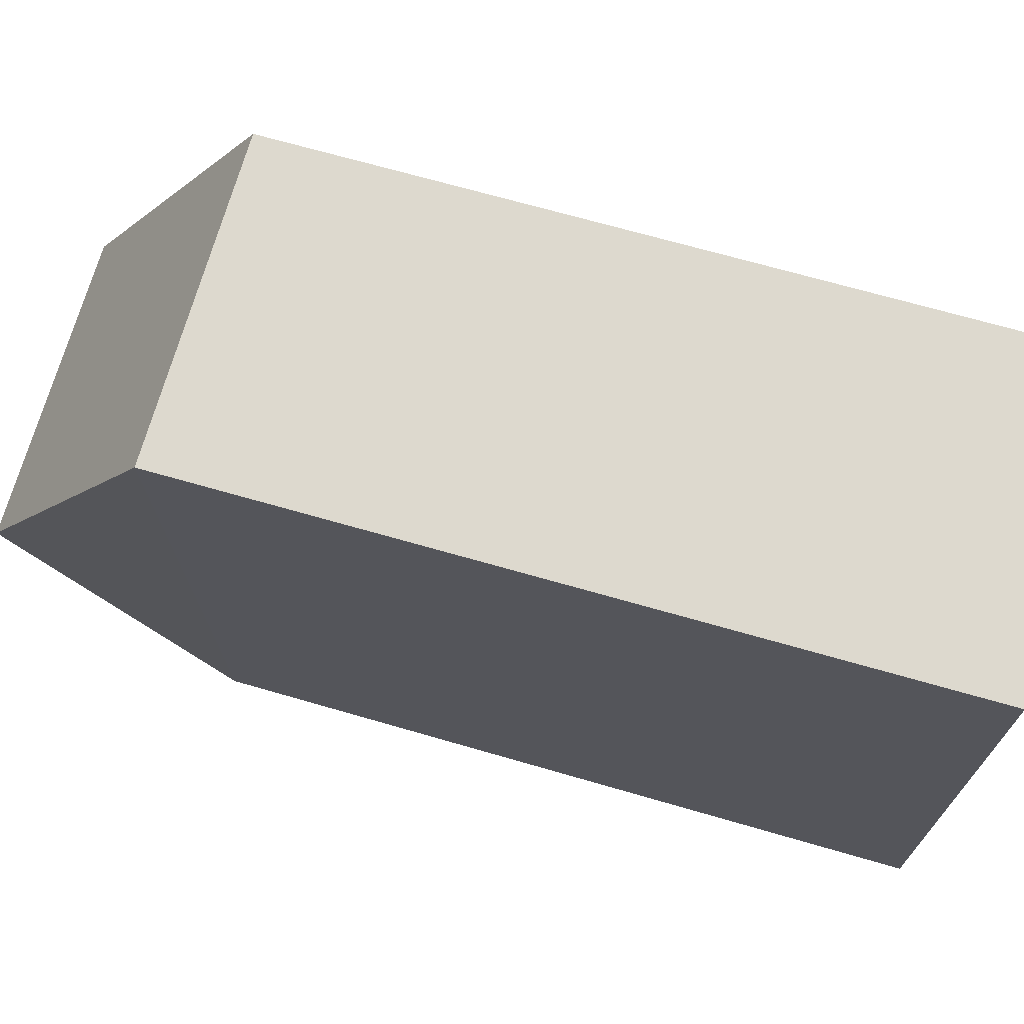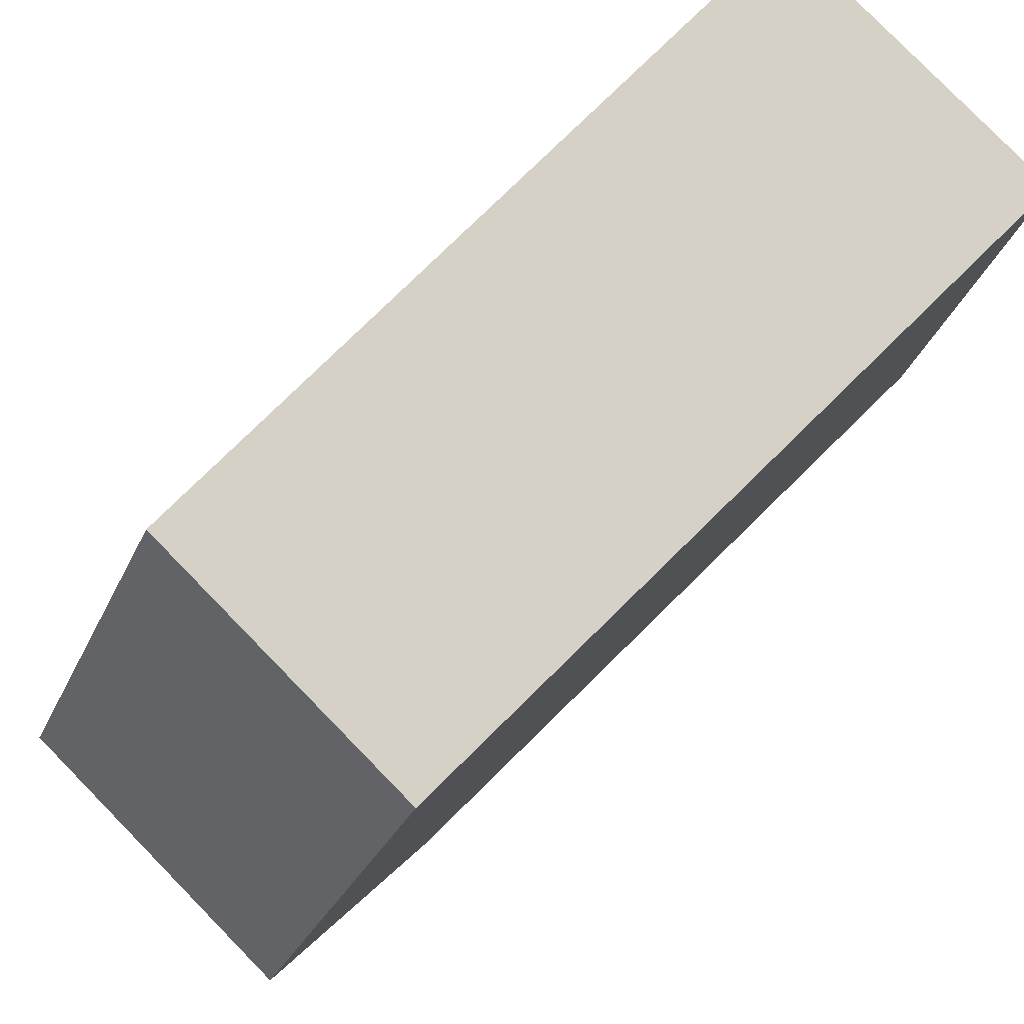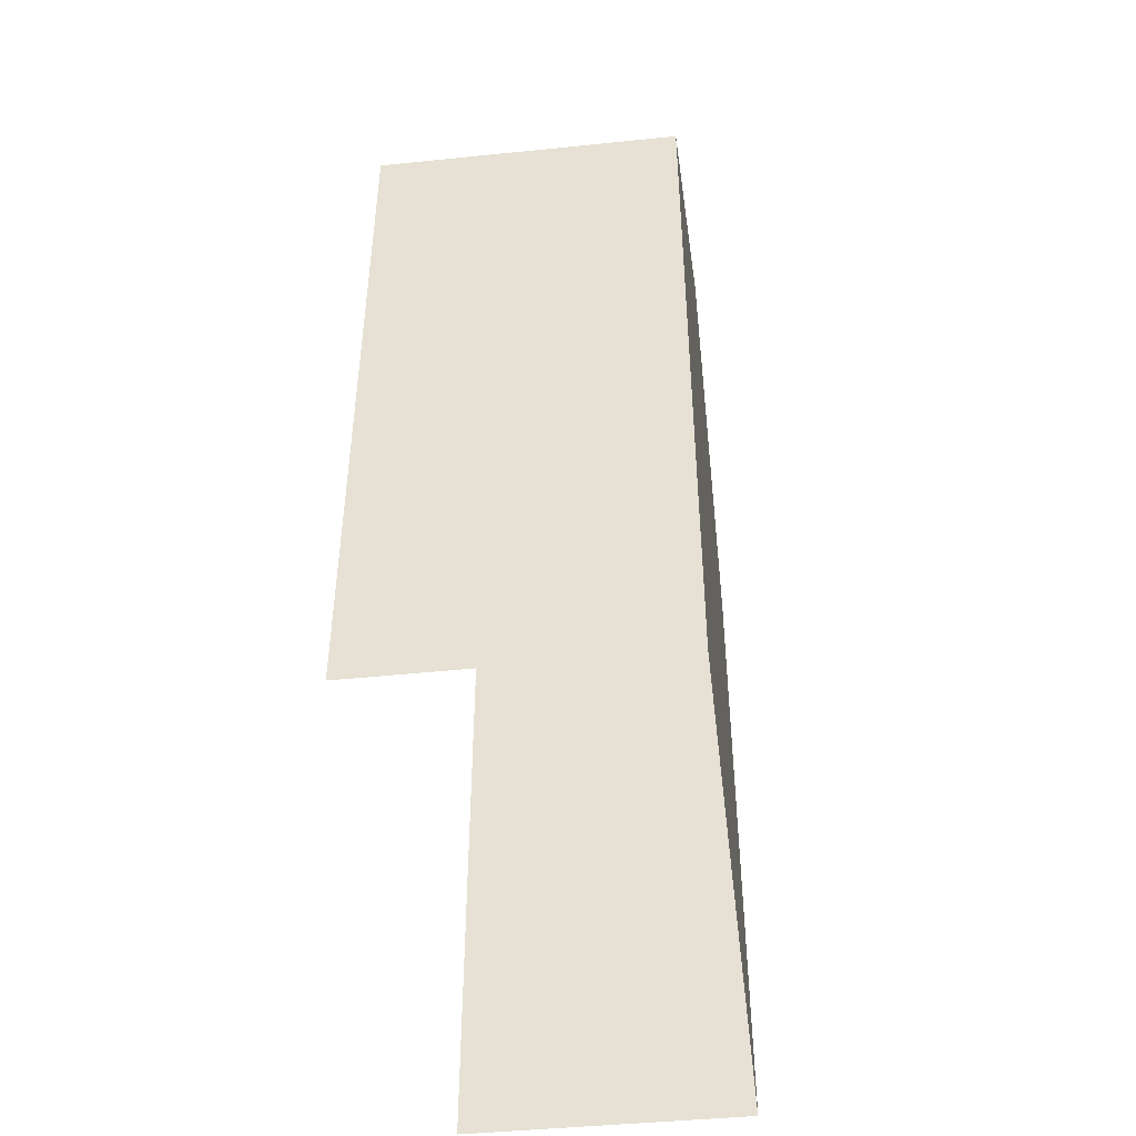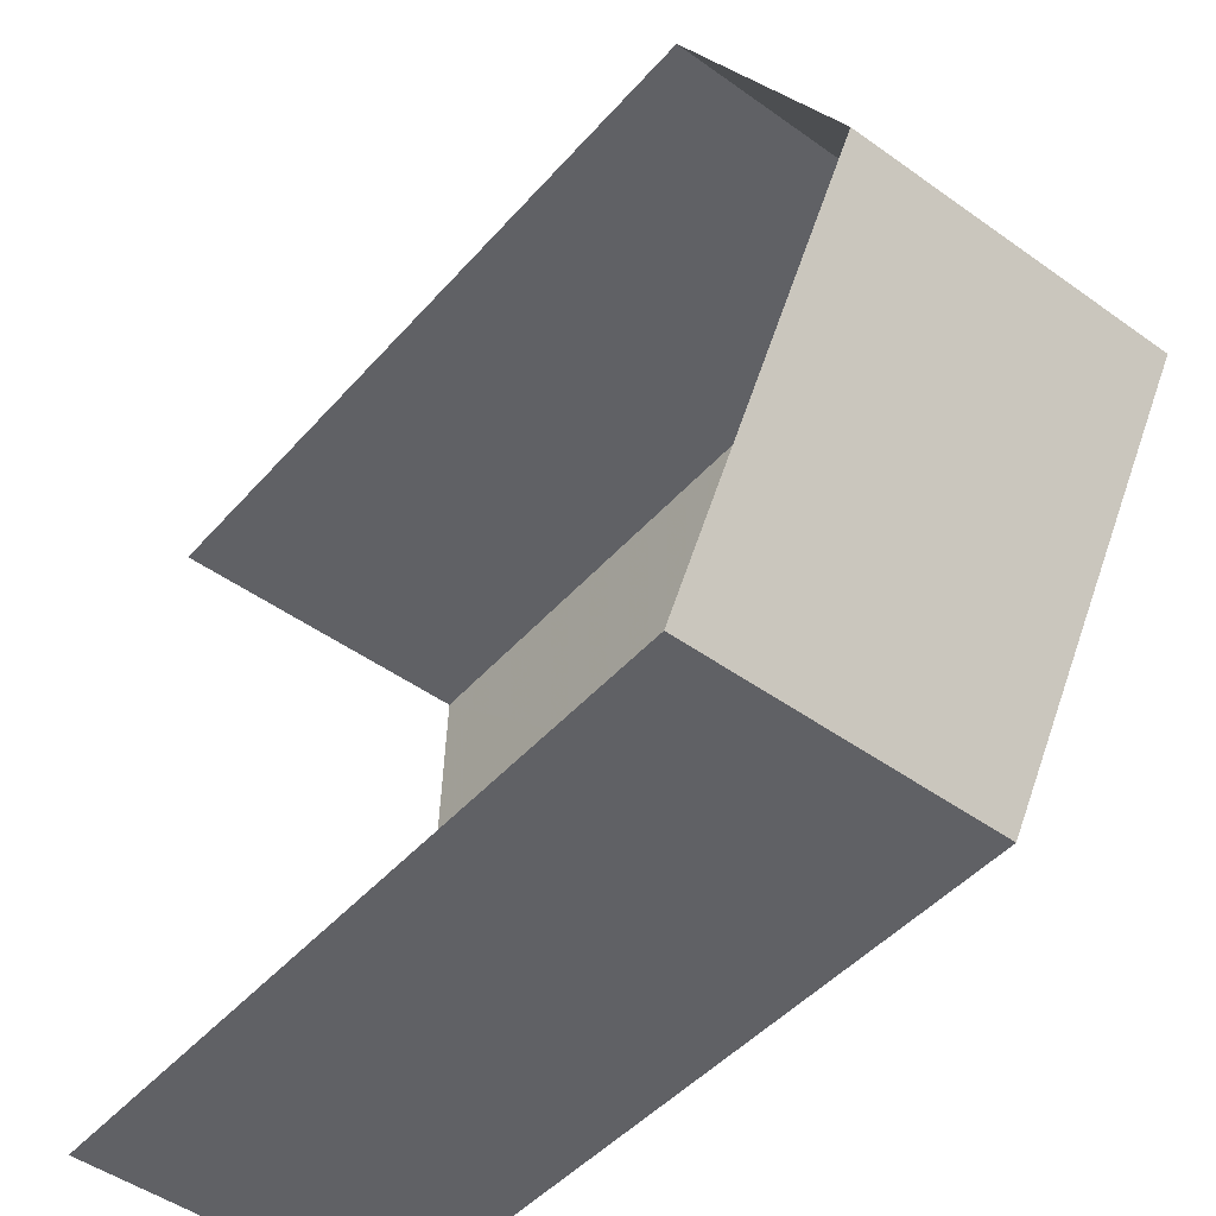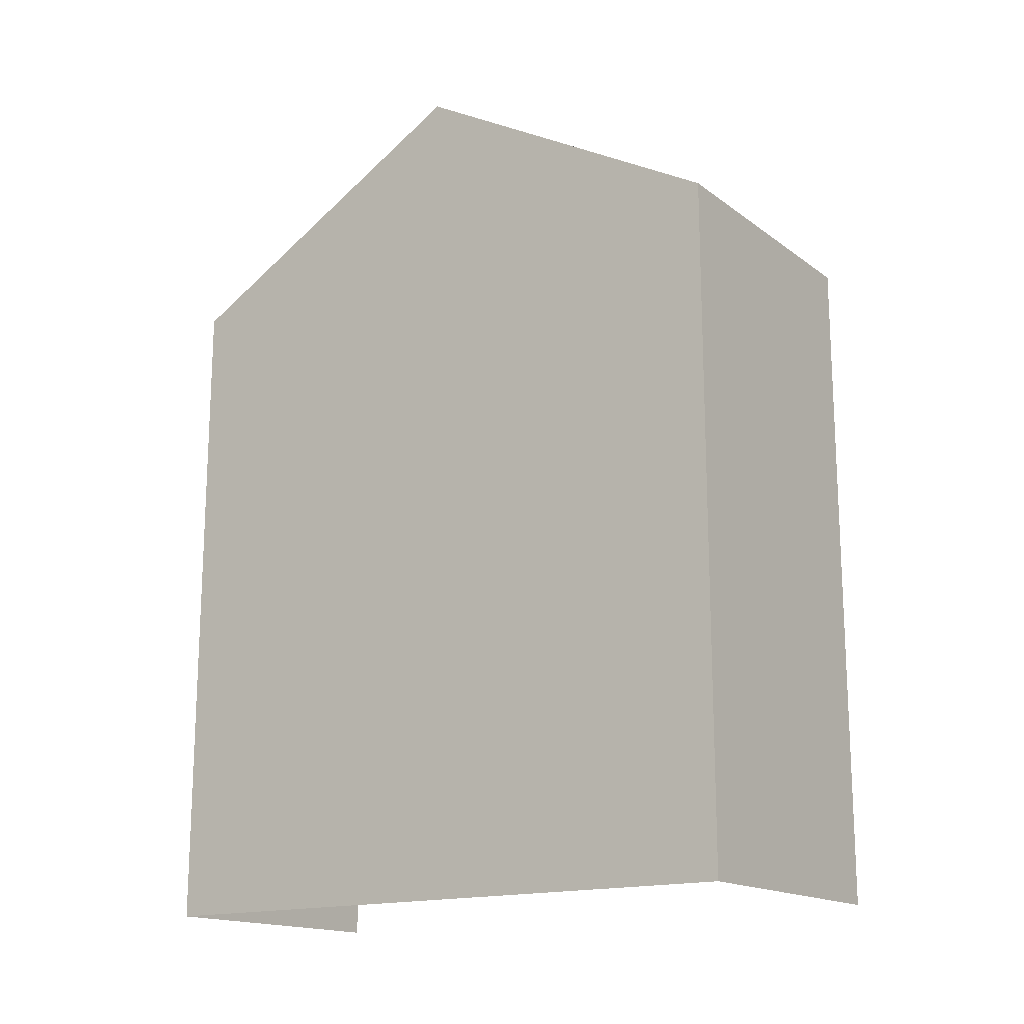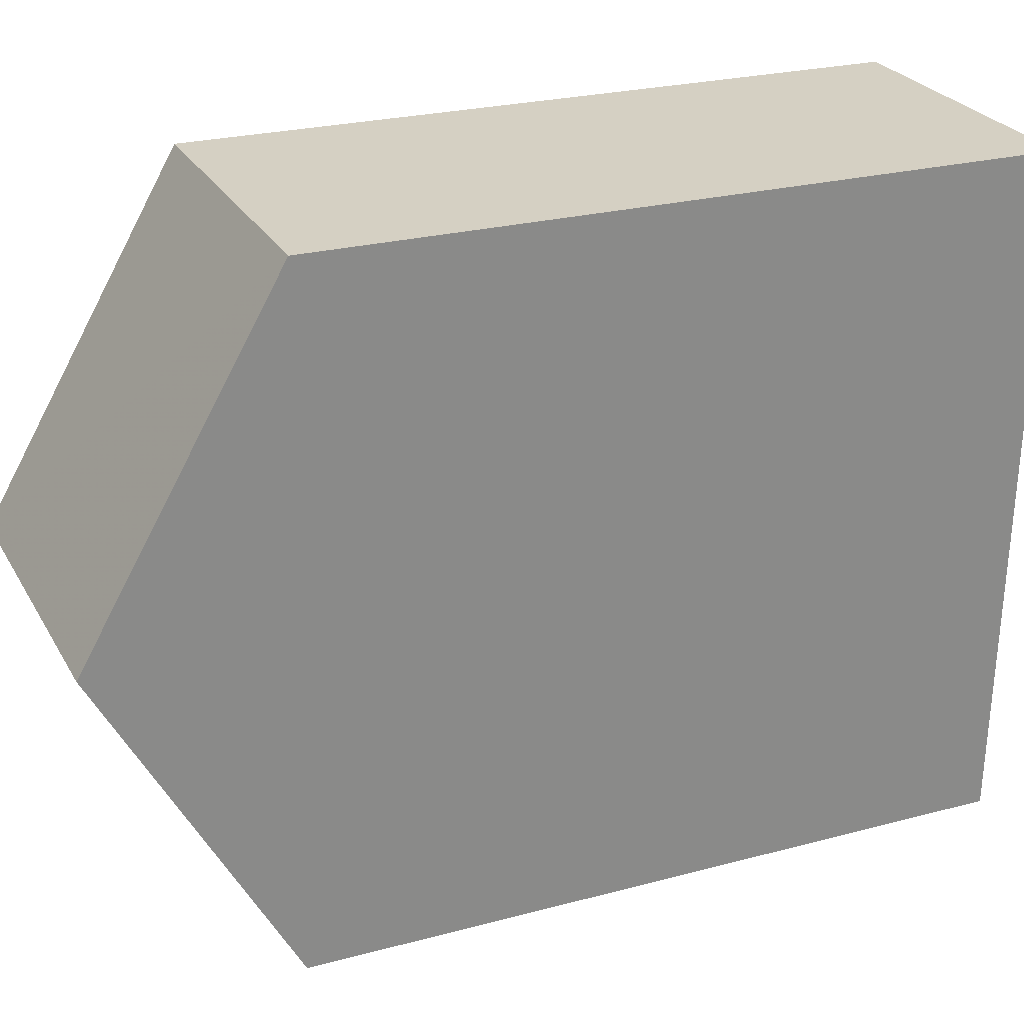
<metadata>
{"format":"obj","ext":"obj","renderer":"f3d","projection":"perspective","resolution":1024,"background":"white","views":[{"elev":69.7,"azim":106.1,"up":"+Y"},{"elev":78.6,"azim":45.5,"up":"+Y"},{"elev":-45.5,"azim":4.8,"up":"+Z"},{"elev":-45.8,"azim":-38.5,"up":"+Y"},{"elev":-16.3,"azim":122.8,"up":"+Z"},{"elev":24.6,"azim":66.2,"up":"+Y"}]}
</metadata>
<code>
v -3.735e+05 -1.054e+05 21.74
v -3.735e+05 -1.054e+05 21.74
v -3.735e+05 -1.054e+05 21.74
v -3.735e+05 -1.054e+05 21.74
v -3.735e+05 -1.054e+05 31.25
v -3.735e+05 -1.054e+05 31.25
v -3.735e+05 -1.054e+05 33.78
v -3.735e+05 -1.054e+05 33.78
v -3.735e+05 -1.054e+05 31.25
v -3.735e+05 -1.054e+05 31.25
f 1 2 3
f 1 4 2
f 10 4 5
f 10 5 8
f 4 1 5
f 5 6 7
f 8 5 7
f 9 10 8
f 7 9 8
f 3 2 6
f 6 9 7
f 6 2 9
f 10 2 4
f 10 9 2
f 5 1 3
f 6 5 3

</code>
